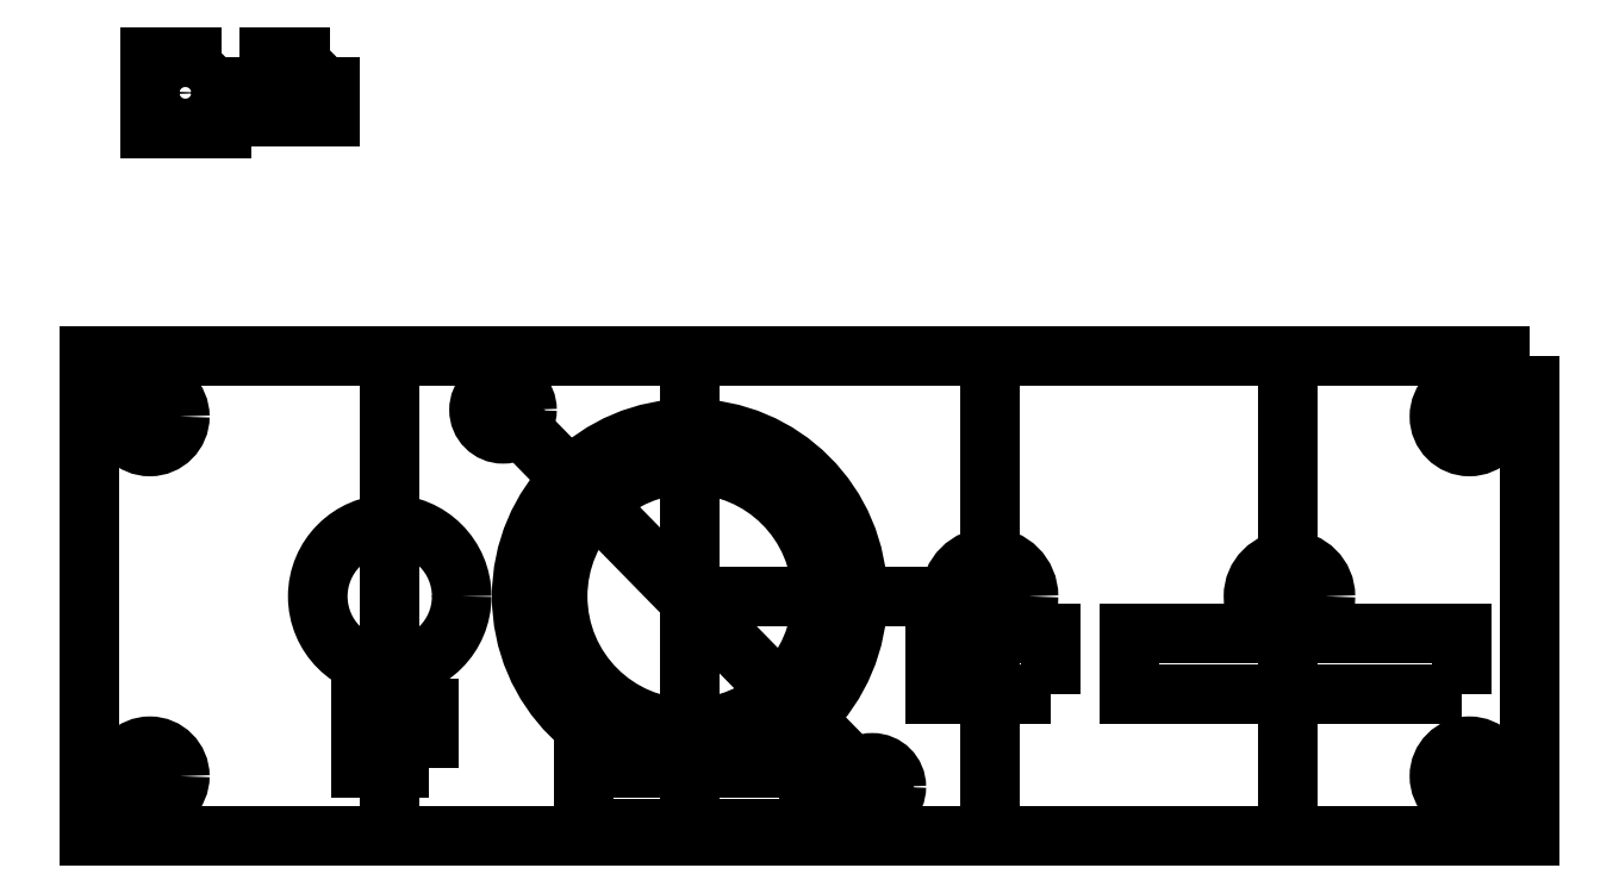
<metadata>
{"format":"dxf","ext":"dxf","renderer":"ezdxf+matplotlib","layout":"modelspace","background":"white","min_lineweight":24,"dpi":150}
</metadata>
<code>
0
SECTION
2
ENTITIES
0
LWPOLYLINE
8
0
90
4
70
1
43
0
10
20
20
20
10
-100
20
20
10
-100
20
-20
10
20
20
-20
0
CIRCLE
8
0
10
0
20
0
30
0
40
3
210
0
220
0
230
1
0
CIRCLE
8
0
10
-50
20
-0.001602
30
0
40
14
210
0
220
0
230
1
0
CIRCLE
8
0
10
-25
20
0
30
0
40
3.25
210
0
220
0
230
1
0
LINE
8
0
10
-75
20
-20
30
0
11
-75
21
20
31
0
0
LINE
8
0
10
-50
20
14
30
0
11
-50
21
20
31
0
0
LINE
8
0
10
-50
20
-20
30
0
11
-50
21
20
31
0
0
LINE
8
0
10
-25
20
20
30
0
11
-25
21
-20
31
0
0
LINE
8
0
10
-0.1555
20
20
30
0
11
-0.1555
21
-20
31
0
0
CIRCLE
8
0
10
-95
20
-15
30
0
40
2.5
210
0
220
0
230
1
0
CIRCLE
8
0
10
-95
20
15
30
0
40
2.5
210
0
220
0
230
1
0
CIRCLE
8
0
10
15
20
-15
30
0
40
2.5
210
0
220
0
230
1
0
CIRCLE
8
0
10
15
20
15
30
0
40
2.5
210
0
220
0
230
1
0
LWPOLYLINE
8
0
90
4
70
1
43
0
10
-89
20
45
10
-95
20
45
10
-95
20
39
10
-89
20
39
0
CIRCLE
8
0
10
-92.04
20
42
30
0
40
2
210
0
220
0
230
1
0
LWPOLYLINE
8
0
90
4
70
1
43
0
10
-80
20
45
10
-85
20
45
10
-85
20
40
10
-80
20
40
0
CIRCLE
8
0
10
-82.54
20
42.48
30
0
40
1.5
210
0
220
0
230
1
0
CIRCLE
8
0
10
-75
20
-0.001602
30
0
40
6
210
0
220
0
230
1
0
CIRCLE
8
0
10
-50
20
-0.001602
30
0
40
11
210
0
220
0
230
1
0
LINE
8
0
10
-50
20
-0.001602
30
0
11
-28
21
-0.001602
31
0
0
CIRCLE
8
0
10
-65.56
20
15.55
30
0
40
2
210
0
220
0
230
1
0
LINE
8
0
10
-65.56
20
15.55
30
0
11
-34.77
21
-15.88
31
0
0
CIRCLE
8
0
10
-34.77
20
-15.88
30
0
40
2
210
0
220
0
230
1
0
LWPOLYLINE
8
0
90
4
70
1
43
0
10
-71.77
20
-14.31
10
-77.43
20
-14.31
10
-77.43
20
-9.315
10
-71.77
20
-9.315
0
LWPOLYLINE
8
0
90
4
70
1
43
0
10
-40.02
20
-19.34
10
-58.85
20
-19.34
10
-58.85
20
-14.34
10
-40.02
20
-14.34
0
LWPOLYLINE
8
0
90
4
70
1
43
0
10
-19.93
20
-8.117
10
-29.55
20
-8.117
10
-29.55
20
-3.117
10
-19.93
20
-3.117
0
LWPOLYLINE
8
0
90
4
70
1
43
0
10
14.37
20
-8.124
10
-13.37
20
-8.124
10
-13.37
20
-3.124
10
14.37
20
-3.124
0
ENDSEC
0
EOF

</code>
